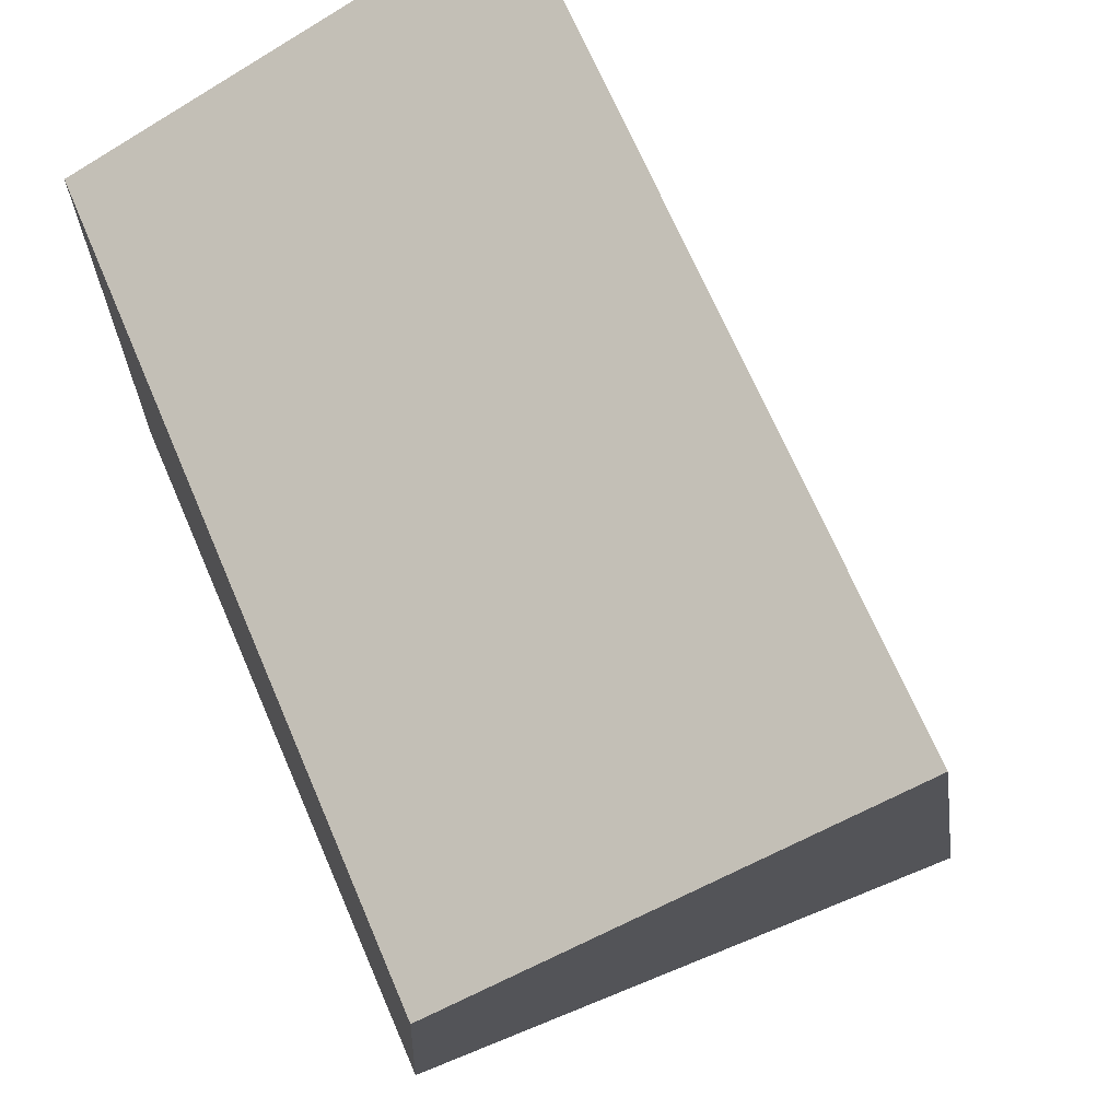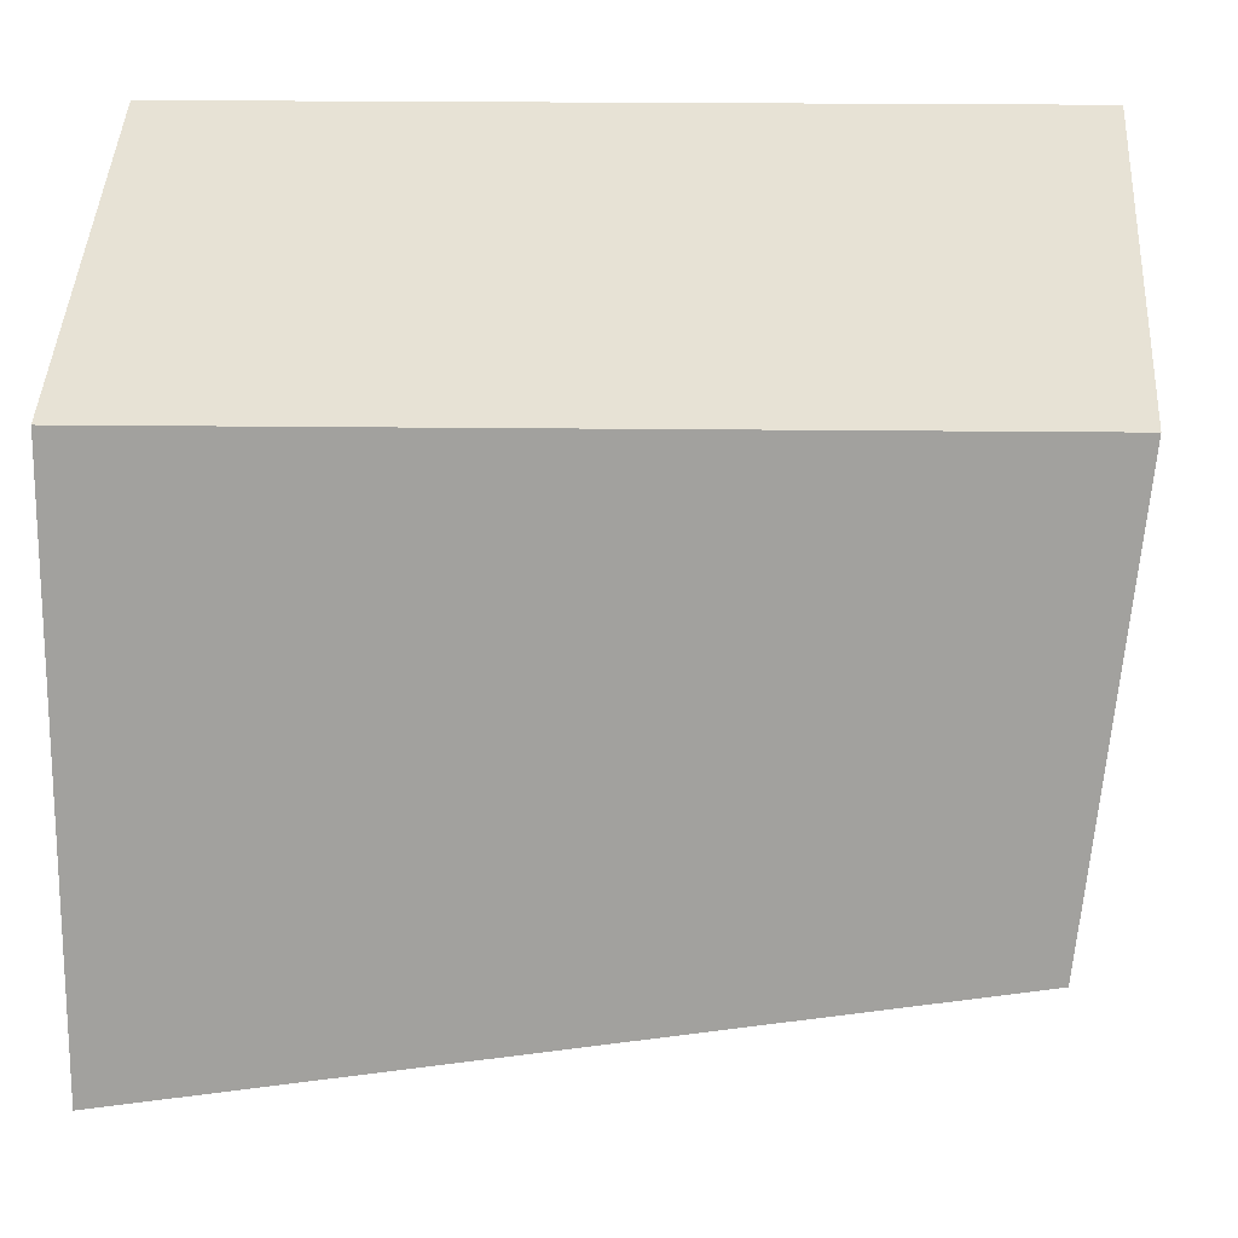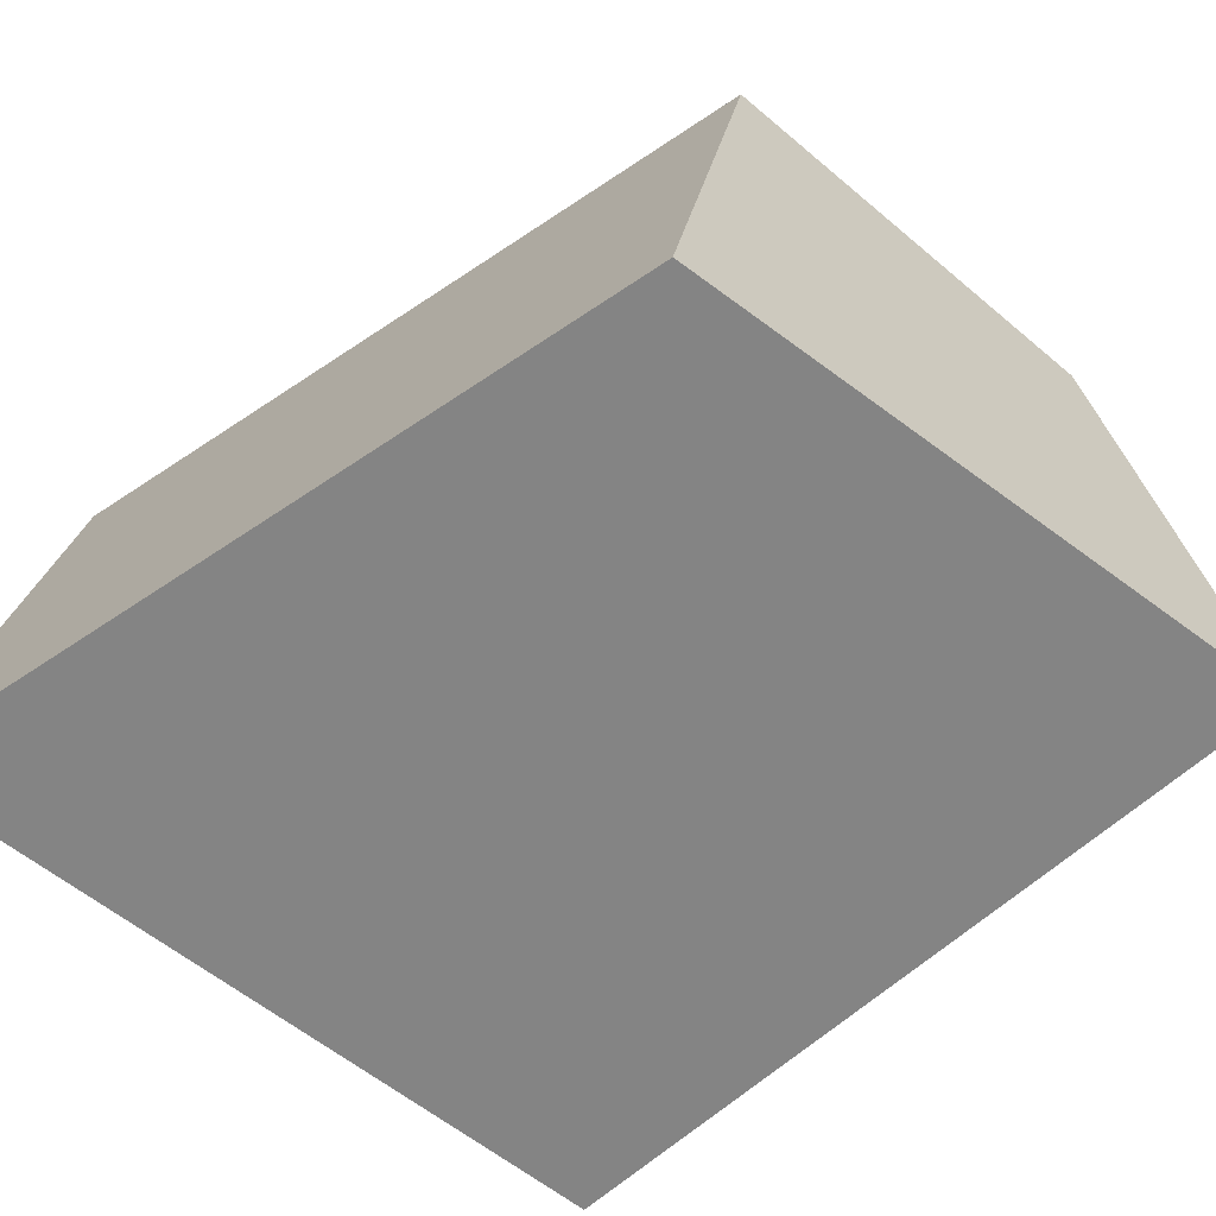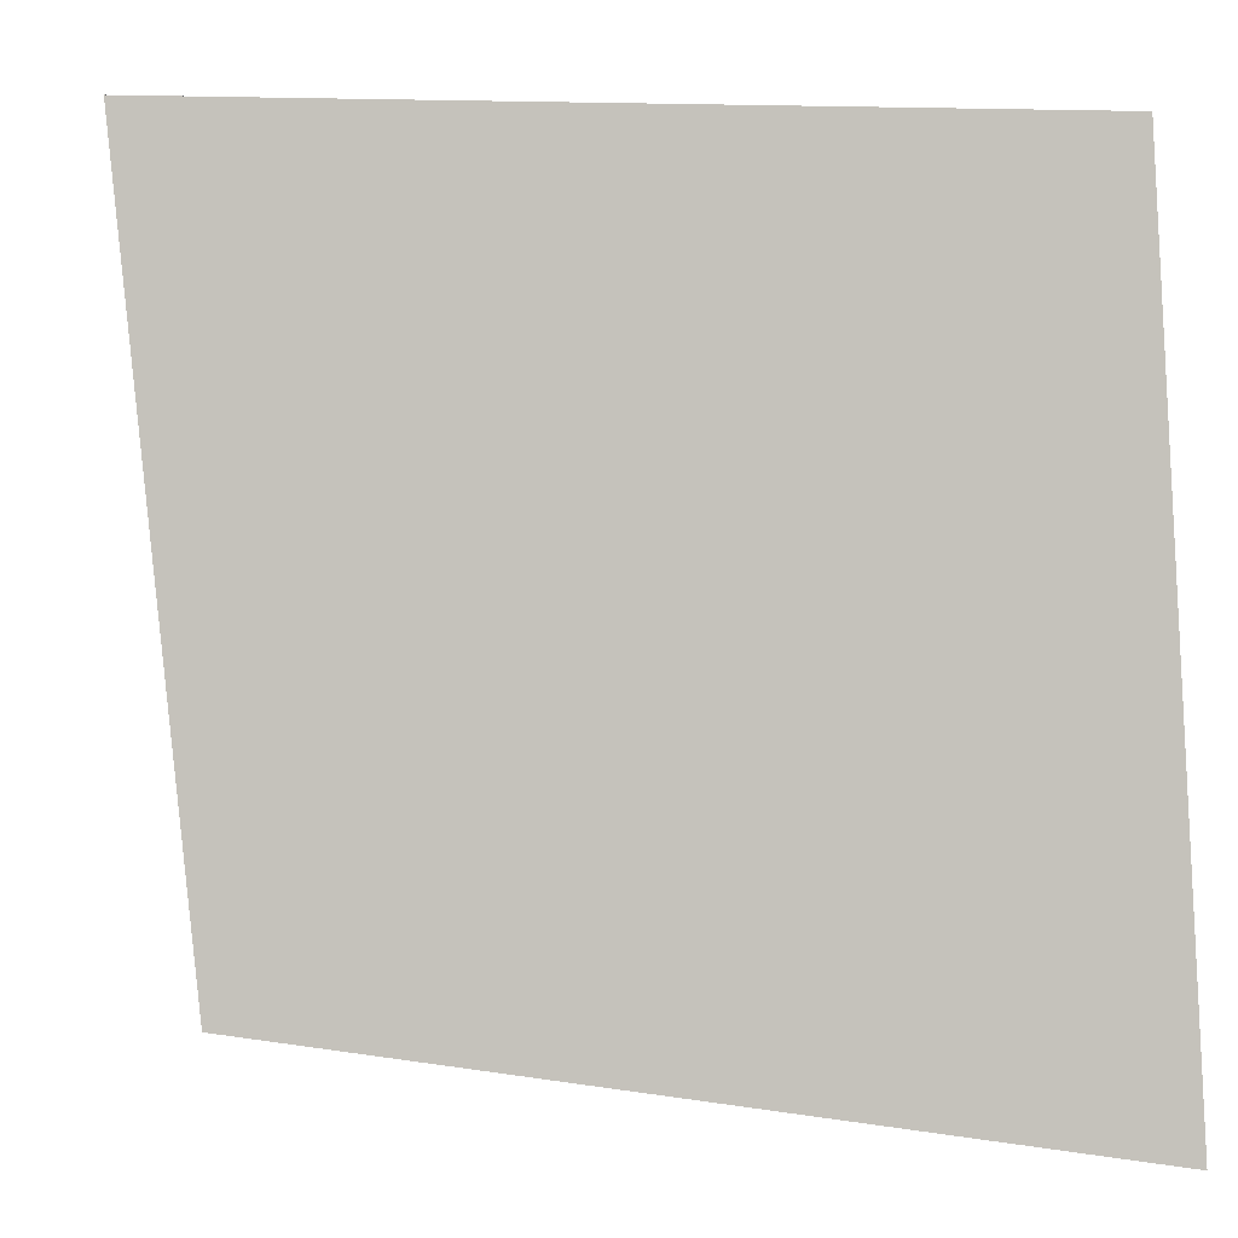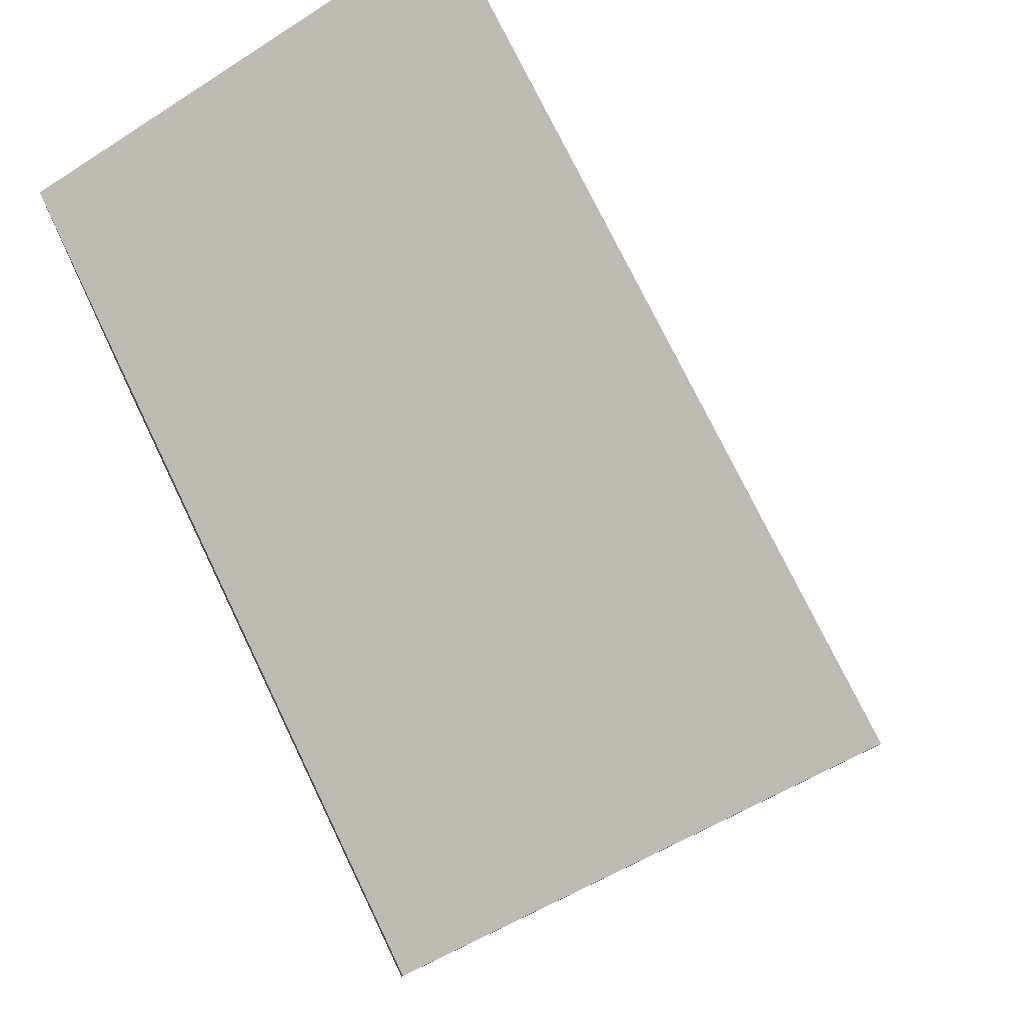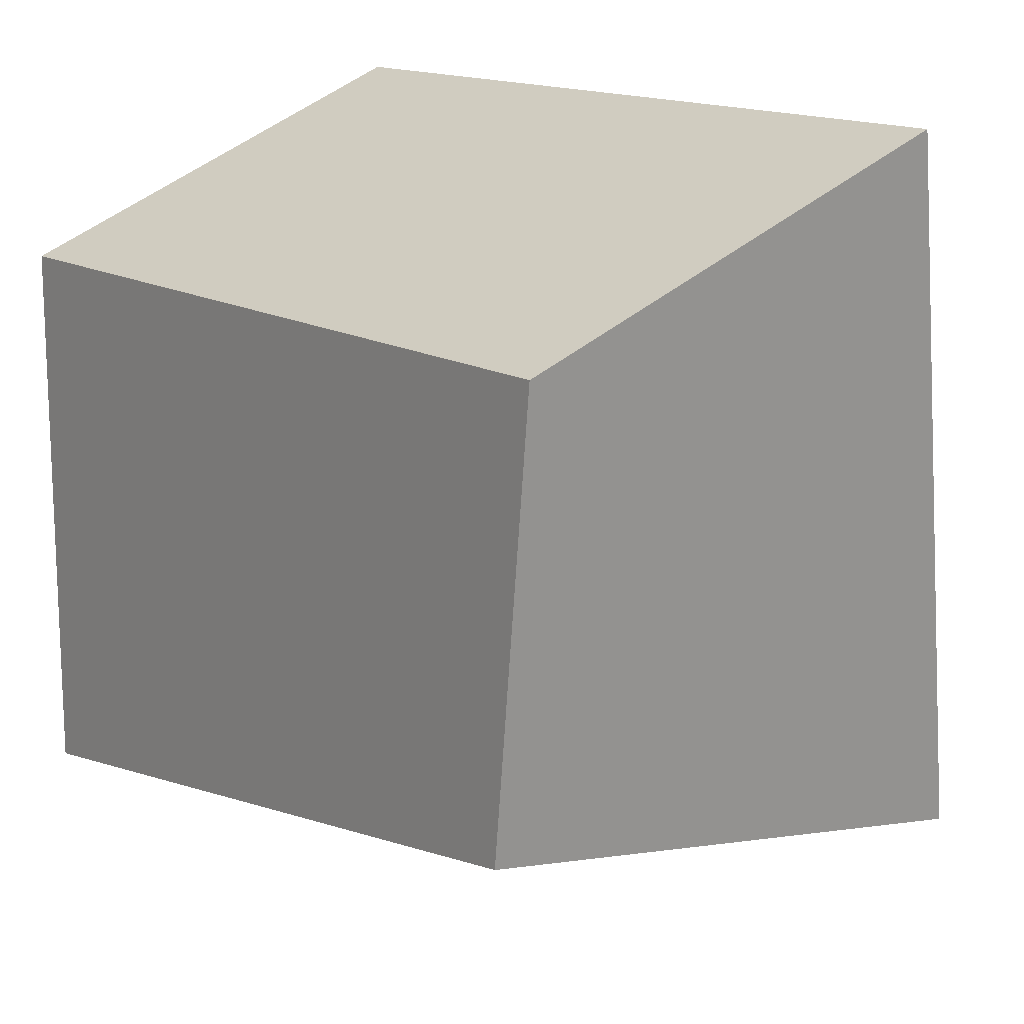
<metadata>
{"format":"obj","ext":"obj","renderer":"f3d","projection":"perspective","resolution":1024,"background":"white","views":[{"elev":68.6,"azim":-113.1,"up":"+Z"},{"elev":17.8,"azim":-178.1,"up":"+Z"},{"elev":-61.4,"azim":-136.9,"up":"+Y"},{"elev":1.9,"azim":-6.5,"up":"+Z"},{"elev":73.9,"azim":-115.7,"up":"+Z"},{"elev":14.8,"azim":-128.3,"up":"+Z"}]}
</metadata>
<code>
g Feature_SnowBlock_Vanilla_Left_Gentle_MEDIUM_Col
v -5.283 1.972 5.26
v -5.063 7.251 3.162
v 4.89 7.251 3.147
v 4.89 1.972 5.26
v -5.063 7.251 3.162
v -4.496 7.251 -2.15
v 4.89 7.251 -3.579
v 4.89 7.251 3.147
v -4.496 7.251 -2.15
v -4.361 0.2201 -3.359
v 4.89 0.0009858 -4.793
v 4.89 7.251 -3.579
v -4.361 0.2201 -3.359
v -5.283 1.972 5.26
v 4.89 1.972 5.26
v 4.89 0.0009858 -4.793
v 4.89 1.972 5.26
v 4.89 7.251 3.147
v 4.89 7.251 -3.579
v 4.89 0.0009858 -4.793
v -4.361 0.2201 -3.359
v -4.496 7.251 -2.15
v -5.063 7.251 3.162
v -5.283 1.972 5.26
g Feature_SnowBlock_Vanilla_Left_Gentle_MEDIUM_Col_0
f 3 2 1
f 4 3 1
f 7 6 5
f 8 7 5
f 11 10 9
f 12 11 9
f 15 14 13
f 16 15 13
f 19 18 17
f 20 19 17
f 23 22 21
f 24 23 21

</code>
